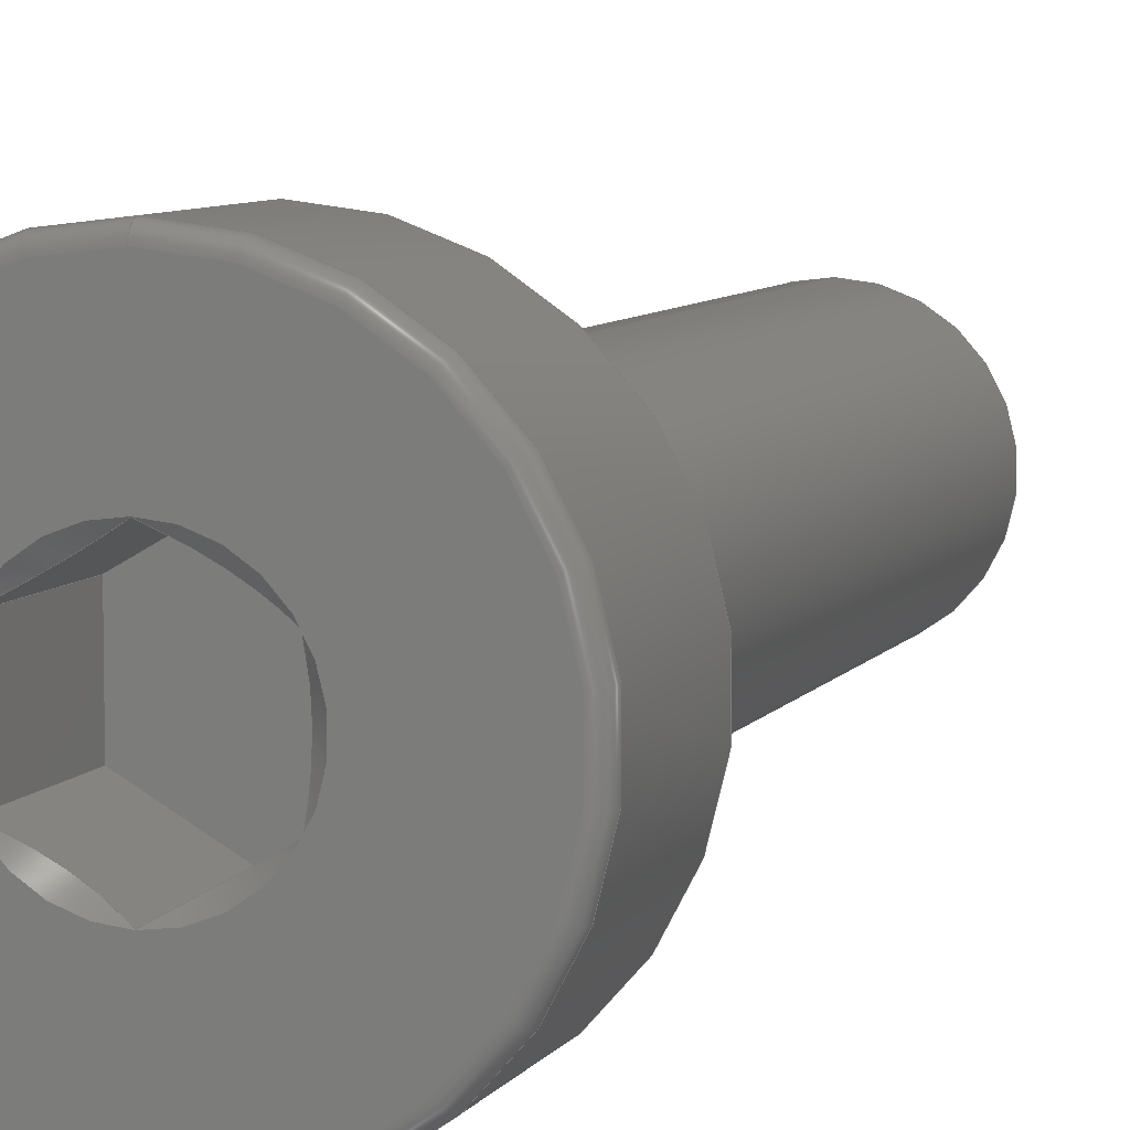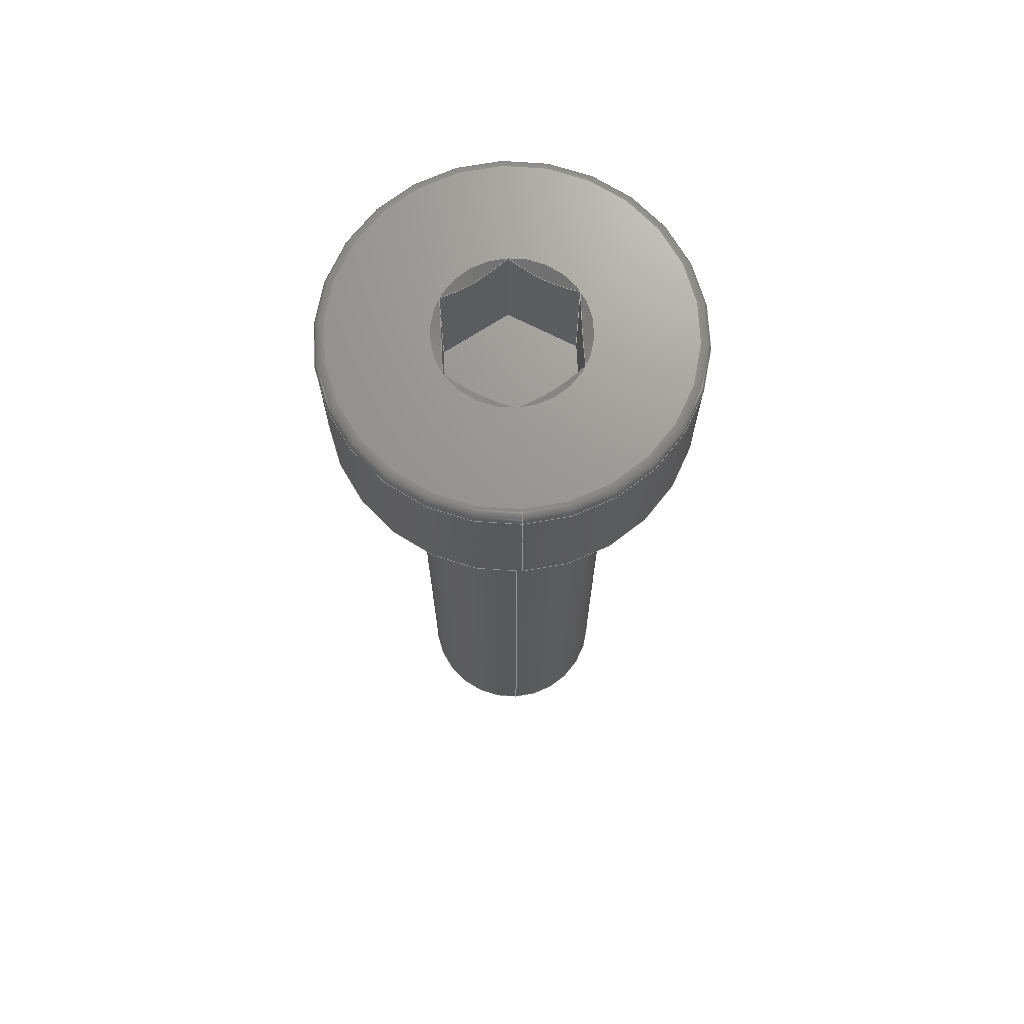
<metadata>
{"format":"step","ext":"step","renderer":"f3d","projection":"perspective","resolution":1024,"background":"white","views":[{"elev":7.1,"azim":18.5,"up":"+Y"},{"elev":70.4,"azim":177.0,"up":"+Z"}]}
</metadata>
<code>
ISO-10303-21;
DATA;
#1=SHAPE_REPRESENTATION_RELATIONSHIP('SRR','None',#371,#2);
#2=ADVANCED_BREP_SHAPE_REPRESENTATION($,(#210),#365);
#3=STYLED_ITEM($,(#380),#210);
#4=LINE($,#338,#16);
#5=LINE($,#340,#17);
#6=LINE($,#341,#18);
#7=LINE($,#344,#19);
#8=LINE($,#345,#20);
#9=LINE($,#348,#21);
#10=LINE($,#349,#22);
#11=LINE($,#352,#23);
#12=LINE($,#353,#24);
#13=LINE($,#356,#25);
#14=LINE($,#357,#26);
#15=LINE($,#359,#27);
#16=VECTOR($,#262,2.293);
#17=VECTOR($,#263,1.443);
#18=VECTOR($,#264,2.293);
#19=VECTOR($,#267,1.443);
#20=VECTOR($,#268,2.293);
#21=VECTOR($,#271,1.443);
#22=VECTOR($,#272,2.293);
#23=VECTOR($,#275,1.443);
#24=VECTOR($,#276,2.293);
#25=VECTOR($,#279,2.293);
#26=VECTOR($,#280,1.443);
#27=VECTOR($,#283,1.443);
#28=PLANE($,#224);
#29=PLANE($,#225);
#30=PLANE($,#226);
#31=PLANE($,#227);
#32=PLANE($,#228);
#33=PLANE($,#229);
#34=PLANE($,#230);
#35=PLANE($,#231);
#36=PLANE($,#232);
#37=PLANE($,#233);
#38=CYLINDRICAL_SURFACE($,#217,3.5);
#39=CYLINDRICAL_SURFACE($,#219,2);
#40=TOROIDAL_SURFACE($,#214,3.3,0.2);
#41=FACE_BOUND($,#70,.T.);
#42=FACE_BOUND($,#72,.T.);
#43=FACE_BOUND($,#74,.T.);
#44=FACE_BOUND($,#76,.T.);
#45=FACE_BOUND($,#78,.T.);
#46=FACE_BOUND($,#88,.T.);
#47=FACE_BOUND($,#90,.T.);
#48=(
BOUNDED_CURVE()
B_SPLINE_CURVE(2,(#298,#299,#300),.UNSPECIFIED.,.F.,.F.)
B_SPLINE_CURVE_WITH_KNOTS((3,3),(0.0118,1.511),
 .UNSPECIFIED.)
CURVE()
GEOMETRIC_REPRESENTATION_ITEM()
RATIONAL_B_SPLINE_CURVE((1.002,1.158,1.002))
REPRESENTATION_ITEM($)
);
#49=(
BOUNDED_CURVE()
B_SPLINE_CURVE(2,(#302,#303,#304),.UNSPECIFIED.,.F.,.F.)
B_SPLINE_CURVE_WITH_KNOTS((3,3),(0.0118,1.511),
 .UNSPECIFIED.)
CURVE()
GEOMETRIC_REPRESENTATION_ITEM()
RATIONAL_B_SPLINE_CURVE((1.002,1.158,1.002))
REPRESENTATION_ITEM($)
);
#50=(
BOUNDED_CURVE()
B_SPLINE_CURVE(2,(#306,#307,#308),.UNSPECIFIED.,.F.,.F.)
B_SPLINE_CURVE_WITH_KNOTS((3,3),(0.0118,1.511),
 .UNSPECIFIED.)
CURVE()
GEOMETRIC_REPRESENTATION_ITEM()
RATIONAL_B_SPLINE_CURVE((1.002,1.158,1.002))
REPRESENTATION_ITEM($)
);
#51=(
BOUNDED_CURVE()
B_SPLINE_CURVE(2,(#310,#311,#312),.UNSPECIFIED.,.F.,.F.)
B_SPLINE_CURVE_WITH_KNOTS((3,3),(0.0118,1.511),
 .UNSPECIFIED.)
CURVE()
GEOMETRIC_REPRESENTATION_ITEM()
RATIONAL_B_SPLINE_CURVE((1.002,1.158,1.002))
REPRESENTATION_ITEM($)
);
#52=(
BOUNDED_CURVE()
B_SPLINE_CURVE(2,(#314,#315,#316),.UNSPECIFIED.,.F.,.F.)
B_SPLINE_CURVE_WITH_KNOTS((3,3),(0.0118,1.511),
 .UNSPECIFIED.)
CURVE()
GEOMETRIC_REPRESENTATION_ITEM()
RATIONAL_B_SPLINE_CURVE((1.002,1.158,1.002))
REPRESENTATION_ITEM($)
);
#53=(
BOUNDED_CURVE()
B_SPLINE_CURVE(2,(#317,#318,#319),.UNSPECIFIED.,.F.,.F.)
B_SPLINE_CURVE_WITH_KNOTS((3,3),(0.0118,1.511),
 .UNSPECIFIED.)
CURVE()
GEOMETRIC_REPRESENTATION_ITEM()
RATIONAL_B_SPLINE_CURVE((1.002,1.158,1.002))
REPRESENTATION_ITEM($)
);
#54=FACE_OUTER_BOUND($,#69,.T.);
#55=FACE_OUTER_BOUND($,#71,.T.);
#56=FACE_OUTER_BOUND($,#73,.T.);
#57=FACE_OUTER_BOUND($,#75,.T.);
#58=FACE_OUTER_BOUND($,#77,.T.);
#59=FACE_OUTER_BOUND($,#79,.T.);
#60=FACE_OUTER_BOUND($,#80,.T.);
#61=FACE_OUTER_BOUND($,#81,.T.);
#62=FACE_OUTER_BOUND($,#82,.T.);
#63=FACE_OUTER_BOUND($,#83,.T.);
#64=FACE_OUTER_BOUND($,#84,.T.);
#65=FACE_OUTER_BOUND($,#85,.T.);
#66=FACE_OUTER_BOUND($,#86,.T.);
#67=FACE_OUTER_BOUND($,#87,.T.);
#68=FACE_OUTER_BOUND($,#89,.T.);
#69=EDGE_LOOP($,(#142));
#70=EDGE_LOOP($,(#143,#144,#145,#146,#147,#148));
#71=EDGE_LOOP($,(#149));
#72=EDGE_LOOP($,(#150));
#73=EDGE_LOOP($,(#151));
#74=EDGE_LOOP($,(#152));
#75=EDGE_LOOP($,(#153));
#76=EDGE_LOOP($,(#154));
#77=EDGE_LOOP($,(#155));
#78=EDGE_LOOP($,(#156));
#79=EDGE_LOOP($,(#157,#158,#159,#160));
#80=EDGE_LOOP($,(#161,#162,#163,#164));
#81=EDGE_LOOP($,(#165,#166,#167,#168));
#82=EDGE_LOOP($,(#169,#170,#171,#172));
#83=EDGE_LOOP($,(#173,#174,#175,#176));
#84=EDGE_LOOP($,(#177,#178,#179,#180));
#85=EDGE_LOOP($,(#181,#182,#183,#184,#185,#186));
#86=EDGE_LOOP($,(#187));
#87=EDGE_LOOP($,(#188));
#88=EDGE_LOOP($,(#189));
#89=EDGE_LOOP($,(#190));
#90=EDGE_LOOP($,(#191));
#91=CIRCLE($,#213,1.45);
#92=CIRCLE($,#215,3.3);
#93=CIRCLE($,#216,3.5);
#94=CIRCLE($,#218,3.5);
#95=CIRCLE($,#220,2);
#96=CIRCLE($,#221,2);
#97=CIRCLE($,#223,1.571);
#98=VERTEX_POINT($,#294);
#99=VERTEX_POINT($,#296);
#100=VERTEX_POINT($,#297);
#101=VERTEX_POINT($,#301);
#102=VERTEX_POINT($,#305);
#103=VERTEX_POINT($,#309);
#104=VERTEX_POINT($,#313);
#105=VERTEX_POINT($,#321);
#106=VERTEX_POINT($,#323);
#107=VERTEX_POINT($,#326);
#108=VERTEX_POINT($,#329);
#109=VERTEX_POINT($,#331);
#110=VERTEX_POINT($,#334);
#111=VERTEX_POINT($,#337);
#112=VERTEX_POINT($,#339);
#113=VERTEX_POINT($,#343);
#114=VERTEX_POINT($,#347);
#115=VERTEX_POINT($,#351);
#116=VERTEX_POINT($,#355);
#117=EDGE_CURVE($,#98,#98,#91,.T.);
#118=EDGE_CURVE($,#99,#100,#48,.T.);
#119=EDGE_CURVE($,#100,#101,#49,.T.);
#120=EDGE_CURVE($,#101,#102,#50,.T.);
#121=EDGE_CURVE($,#102,#103,#51,.T.);
#122=EDGE_CURVE($,#103,#104,#52,.T.);
#123=EDGE_CURVE($,#104,#99,#53,.T.);
#124=EDGE_CURVE($,#105,#105,#92,.T.);
#125=EDGE_CURVE($,#106,#106,#93,.T.);
#126=EDGE_CURVE($,#107,#107,#94,.T.);
#127=EDGE_CURVE($,#108,#108,#95,.T.);
#128=EDGE_CURVE($,#109,#109,#96,.T.);
#129=EDGE_CURVE($,#110,#110,#97,.T.);
#130=EDGE_CURVE($,#102,#111,#4,.T.);
#131=EDGE_CURVE($,#112,#111,#5,.T.);
#132=EDGE_CURVE($,#103,#112,#6,.T.);
#133=EDGE_CURVE($,#113,#112,#7,.T.);
#134=EDGE_CURVE($,#104,#113,#8,.T.);
#135=EDGE_CURVE($,#114,#113,#9,.T.);
#136=EDGE_CURVE($,#99,#114,#10,.T.);
#137=EDGE_CURVE($,#115,#114,#11,.T.);
#138=EDGE_CURVE($,#100,#115,#12,.T.);
#139=EDGE_CURVE($,#101,#116,#13,.T.);
#140=EDGE_CURVE($,#111,#116,#14,.T.);
#141=EDGE_CURVE($,#116,#115,#15,.T.);
#142=ORIENTED_EDGE($,*,*,#117,.T.);
#143=ORIENTED_EDGE($,*,*,#118,.T.);
#144=ORIENTED_EDGE($,*,*,#119,.T.);
#145=ORIENTED_EDGE($,*,*,#120,.T.);
#146=ORIENTED_EDGE($,*,*,#121,.T.);
#147=ORIENTED_EDGE($,*,*,#122,.T.);
#148=ORIENTED_EDGE($,*,*,#123,.T.);
#149=ORIENTED_EDGE($,*,*,#124,.F.);
#150=ORIENTED_EDGE($,*,*,#125,.T.);
#151=ORIENTED_EDGE($,*,*,#125,.F.);
#152=ORIENTED_EDGE($,*,*,#126,.T.);
#153=ORIENTED_EDGE($,*,*,#127,.F.);
#154=ORIENTED_EDGE($,*,*,#128,.T.);
#155=ORIENTED_EDGE($,*,*,#128,.F.);
#156=ORIENTED_EDGE($,*,*,#129,.T.);
#157=ORIENTED_EDGE($,*,*,#121,.F.);
#158=ORIENTED_EDGE($,*,*,#130,.T.);
#159=ORIENTED_EDGE($,*,*,#131,.F.);
#160=ORIENTED_EDGE($,*,*,#132,.F.);
#161=ORIENTED_EDGE($,*,*,#122,.F.);
#162=ORIENTED_EDGE($,*,*,#132,.T.);
#163=ORIENTED_EDGE($,*,*,#133,.F.);
#164=ORIENTED_EDGE($,*,*,#134,.F.);
#165=ORIENTED_EDGE($,*,*,#123,.F.);
#166=ORIENTED_EDGE($,*,*,#134,.T.);
#167=ORIENTED_EDGE($,*,*,#135,.F.);
#168=ORIENTED_EDGE($,*,*,#136,.F.);
#169=ORIENTED_EDGE($,*,*,#118,.F.);
#170=ORIENTED_EDGE($,*,*,#136,.T.);
#171=ORIENTED_EDGE($,*,*,#137,.F.);
#172=ORIENTED_EDGE($,*,*,#138,.F.);
#173=ORIENTED_EDGE($,*,*,#120,.F.);
#174=ORIENTED_EDGE($,*,*,#139,.T.);
#175=ORIENTED_EDGE($,*,*,#140,.F.);
#176=ORIENTED_EDGE($,*,*,#130,.F.);
#177=ORIENTED_EDGE($,*,*,#119,.F.);
#178=ORIENTED_EDGE($,*,*,#138,.T.);
#179=ORIENTED_EDGE($,*,*,#141,.F.);
#180=ORIENTED_EDGE($,*,*,#139,.F.);
#181=ORIENTED_EDGE($,*,*,#137,.T.);
#182=ORIENTED_EDGE($,*,*,#135,.T.);
#183=ORIENTED_EDGE($,*,*,#133,.T.);
#184=ORIENTED_EDGE($,*,*,#131,.T.);
#185=ORIENTED_EDGE($,*,*,#140,.T.);
#186=ORIENTED_EDGE($,*,*,#141,.T.);
#187=ORIENTED_EDGE($,*,*,#129,.F.);
#188=ORIENTED_EDGE($,*,*,#126,.F.);
#189=ORIENTED_EDGE($,*,*,#127,.T.);
#190=ORIENTED_EDGE($,*,*,#124,.T.);
#191=ORIENTED_EDGE($,*,*,#117,.F.);
#192=CONICAL_SURFACE($,#212,0.725,0.7854);
#193=CONICAL_SURFACE($,#222,1.785,0.7854);
#194=ADVANCED_FACE($,(#54,#41),#192,.F.);
#195=ADVANCED_FACE($,(#55,#42),#40,.T.);
#196=ADVANCED_FACE($,(#56,#43),#38,.T.);
#197=ADVANCED_FACE($,(#57,#44),#39,.T.);
#198=ADVANCED_FACE($,(#58,#45),#193,.T.);
#199=ADVANCED_FACE($,(#59),#28,.F.);
#200=ADVANCED_FACE($,(#60),#29,.F.);
#201=ADVANCED_FACE($,(#61),#30,.F.);
#202=ADVANCED_FACE($,(#62),#31,.F.);
#203=ADVANCED_FACE($,(#63),#32,.F.);
#204=ADVANCED_FACE($,(#64),#33,.F.);
#205=ADVANCED_FACE($,(#65),#34,.T.);
#206=ADVANCED_FACE($,(#66),#35,.T.);
#207=ADVANCED_FACE($,(#67,#46),#36,.T.);
#208=ADVANCED_FACE($,(#68,#47),#37,.T.);
#209=CLOSED_SHELL($,(#194,#195,#196,#197,#198,#199,#200,#201,#202,#203,
#204,#205,#206,#207,#208));
#210=MANIFOLD_SOLID_BREP('1',#209);
#211=AXIS2_PLACEMENT_3D('placement',#292,#234,#235);
#212=AXIS2_PLACEMENT_3D($,#293,#236,#237);
#213=AXIS2_PLACEMENT_3D($,#295,#238,#239);
#214=AXIS2_PLACEMENT_3D($,#320,#240,#241);
#215=AXIS2_PLACEMENT_3D($,#322,#242,#243);
#216=AXIS2_PLACEMENT_3D($,#324,#244,#245);
#217=AXIS2_PLACEMENT_3D($,#325,#246,#247);
#218=AXIS2_PLACEMENT_3D($,#327,#248,#249);
#219=AXIS2_PLACEMENT_3D($,#328,#250,#251);
#220=AXIS2_PLACEMENT_3D($,#330,#252,#253);
#221=AXIS2_PLACEMENT_3D($,#332,#254,#255);
#222=AXIS2_PLACEMENT_3D($,#333,#256,#257);
#223=AXIS2_PLACEMENT_3D($,#335,#258,#259);
#224=AXIS2_PLACEMENT_3D($,#336,#260,#261);
#225=AXIS2_PLACEMENT_3D($,#342,#265,#266);
#226=AXIS2_PLACEMENT_3D($,#346,#269,#270);
#227=AXIS2_PLACEMENT_3D($,#350,#273,#274);
#228=AXIS2_PLACEMENT_3D($,#354,#277,#278);
#229=AXIS2_PLACEMENT_3D($,#358,#281,#282);
#230=AXIS2_PLACEMENT_3D($,#360,#284,#285);
#231=AXIS2_PLACEMENT_3D($,#361,#286,#287);
#232=AXIS2_PLACEMENT_3D($,#362,#288,#289);
#233=AXIS2_PLACEMENT_3D($,#363,#290,#291);
#234=DIRECTION('axis',(0,0,1));
#235=DIRECTION('refdir',(1,0,0));
#236=DIRECTION('center_axis',(0,0,1));
#237=DIRECTION('ref_axis',(0,-1,0));
#238=DIRECTION('center_axis',(0,0,1));
#239=DIRECTION('ref_axis',(0,-1,0));
#240=DIRECTION('center_axis',(0,0,1));
#241=DIRECTION('ref_axis',(0,-1,0));
#242=DIRECTION('center_axis',(0,0,1));
#243=DIRECTION('ref_axis',(0,-1,0));
#244=DIRECTION('center_axis',(0,0,1));
#245=DIRECTION('ref_axis',(0,-1,0));
#246=DIRECTION('center_axis',(0,0,-1));
#247=DIRECTION('ref_axis',(0,-1,0));
#248=DIRECTION('center_axis',(0,0,1));
#249=DIRECTION('ref_axis',(0,-1,0));
#250=DIRECTION('center_axis',(0,0,-1));
#251=DIRECTION('ref_axis',(0,-1,0));
#252=DIRECTION('center_axis',(0,0,1));
#253=DIRECTION('ref_axis',(0,-1,0));
#254=DIRECTION('center_axis',(0,0,1));
#255=DIRECTION('ref_axis',(0,-1,0));
#256=DIRECTION('center_axis',(0,0,1));
#257=DIRECTION('ref_axis',(0,-1,0));
#258=DIRECTION('center_axis',(0,0,1));
#259=DIRECTION('ref_axis',(0,-1,0));
#260=DIRECTION('center_axis',(-0.5,-0.866,0));
#261=DIRECTION('ref_axis',(-0.866,0.5,0));
#262=DIRECTION($,(0,0,-1));
#263=DIRECTION($,(0.866,-0.5,0));
#264=DIRECTION($,(0,0,-1));
#265=DIRECTION('center_axis',(-1,0,0));
#266=DIRECTION('ref_axis',(0,1,0));
#267=DIRECTION($,(0,-1,0));
#268=DIRECTION($,(0,0,-1));
#269=DIRECTION('center_axis',(-0.5,0.866,0));
#270=DIRECTION('ref_axis',(0.866,0.5,0));
#271=DIRECTION($,(-0.866,-0.5,0));
#272=DIRECTION($,(0,0,-1));
#273=DIRECTION('center_axis',(0.5,0.866,0));
#274=DIRECTION('ref_axis',(0.866,-0.5,0));
#275=DIRECTION($,(-0.866,0.5,0));
#276=DIRECTION($,(0,0,-1));
#277=DIRECTION('center_axis',(0.5,-0.866,0));
#278=DIRECTION('ref_axis',(-0.866,-0.5,0));
#279=DIRECTION($,(0,0,-1));
#280=DIRECTION($,(0.866,0.5,0));
#281=DIRECTION('center_axis',(1,0,0));
#282=DIRECTION('ref_axis',(0,-1,0));
#283=DIRECTION($,(0,1,0));
#284=DIRECTION('center_axis',(0,0,1));
#285=DIRECTION('ref_axis',(0,-1,0));
#286=DIRECTION('center_axis',(0,0,-1));
#287=DIRECTION('ref_axis',(0,1,0));
#288=DIRECTION('center_axis',(0,0,-1));
#289=DIRECTION('ref_axis',(0,1,0));
#290=DIRECTION('center_axis',(0,0,1));
#291=DIRECTION('ref_axis',(0,-1,0));
#292=CARTESIAN_POINT('',(0,0,0));
#293=CARTESIAN_POINT('Origin',(0,-21.25,13.38));
#294=CARTESIAN_POINT('',(1.776e-16,-19.8,14.1));
#295=CARTESIAN_POINT('Origin',(0,-21.25,14.1));
#296=CARTESIAN_POINT('',(0,-19.81,14.09));
#297=CARTESIAN_POINT('',(1.25,-20.53,14.09));
#298=CARTESIAN_POINT('Ctrl Pts',(-5.348e-15,-19.81,
14.09));
#299=CARTESIAN_POINT('Ctrl Pts',(0.625,-20.17,13.73));
#300=CARTESIAN_POINT('Ctrl Pts',(1.25,-20.53,14.09));
#301=CARTESIAN_POINT('',(1.25,-21.97,14.09));
#302=CARTESIAN_POINT('Ctrl Pts',(1.25,-20.53,14.09));
#303=CARTESIAN_POINT('Ctrl Pts',(1.25,-21.25,13.73));
#304=CARTESIAN_POINT('Ctrl Pts',(1.25,-21.97,14.09));
#305=CARTESIAN_POINT('',(0,-22.69,14.09));
#306=CARTESIAN_POINT('Ctrl Pts',(1.25,-21.97,14.09));
#307=CARTESIAN_POINT('Ctrl Pts',(0.625,-22.33,13.73));
#308=CARTESIAN_POINT('Ctrl Pts',(-9.082e-15,-22.69,
14.09));
#309=CARTESIAN_POINT('',(-1.25,-21.97,14.09));
#310=CARTESIAN_POINT('Ctrl Pts',(5.326e-15,-22.69,
14.09));
#311=CARTESIAN_POINT('Ctrl Pts',(-0.625,-22.33,13.73));
#312=CARTESIAN_POINT('Ctrl Pts',(-1.25,-21.97,14.09));
#313=CARTESIAN_POINT('',(-1.25,-20.53,14.09));
#314=CARTESIAN_POINT('Ctrl Pts',(-1.25,-21.97,14.09));
#315=CARTESIAN_POINT('Ctrl Pts',(-1.25,-21.25,13.73));
#316=CARTESIAN_POINT('Ctrl Pts',(-1.25,-20.53,14.09));
#317=CARTESIAN_POINT('Ctrl Pts',(-1.25,-20.53,14.09));
#318=CARTESIAN_POINT('Ctrl Pts',(-0.625,-20.17,13.73));
#319=CARTESIAN_POINT('Ctrl Pts',(1.098e-14,-19.81,
14.09));
#320=CARTESIAN_POINT('Origin',(0,-21.25,13.9));
#321=CARTESIAN_POINT('',(4.041e-16,-17.95,14.1));
#322=CARTESIAN_POINT('Origin',(0,-21.25,14.1));
#323=CARTESIAN_POINT('',(4.286e-16,-17.75,13.9));
#324=CARTESIAN_POINT('Origin',(0,-21.25,13.9));
#325=CARTESIAN_POINT('Origin',(0,-21.25,12.6));
#326=CARTESIAN_POINT('',(4.286e-16,-17.75,11.3));
#327=CARTESIAN_POINT('Origin',(0,-21.25,11.3));
#328=CARTESIAN_POINT('Origin',(0,-21.25,3.515));
#329=CARTESIAN_POINT('',(2.449e-16,-19.25,11.3));
#330=CARTESIAN_POINT('Origin',(0,-21.25,11.3));
#331=CARTESIAN_POINT('',(2.449e-16,-19.25,-4.271));
#332=CARTESIAN_POINT('Origin',(0,-21.25,-4.271));
#333=CARTESIAN_POINT('Origin',(0,-21.25,-4.485));
#334=CARTESIAN_POINT('',(1.923e-16,-19.68,-4.7));
#335=CARTESIAN_POINT('Origin',(0,-21.25,-4.7));
#336=CARTESIAN_POINT('Origin',(-1.25,-21.97,14.1));
#337=CARTESIAN_POINT('',(0,-22.69,11.8));
#338=CARTESIAN_POINT($,(0,-22.69,14.1));
#339=CARTESIAN_POINT('',(-1.25,-21.97,11.8));
#340=CARTESIAN_POINT($,(-1.25,-21.97,11.8));
#341=CARTESIAN_POINT($,(-1.25,-21.97,14.1));
#342=CARTESIAN_POINT('Origin',(-1.25,-20.53,14.1));
#343=CARTESIAN_POINT('',(-1.25,-20.53,11.8));
#344=CARTESIAN_POINT($,(-1.25,-20.53,11.8));
#345=CARTESIAN_POINT($,(-1.25,-20.53,14.1));
#346=CARTESIAN_POINT('Origin',(0,-19.81,14.1));
#347=CARTESIAN_POINT('',(0,-19.81,11.8));
#348=CARTESIAN_POINT($,(0,-19.81,11.8));
#349=CARTESIAN_POINT($,(0,-19.81,14.1));
#350=CARTESIAN_POINT('Origin',(1.25,-20.53,14.1));
#351=CARTESIAN_POINT('',(1.25,-20.53,11.8));
#352=CARTESIAN_POINT($,(1.25,-20.53,11.8));
#353=CARTESIAN_POINT($,(1.25,-20.53,14.1));
#354=CARTESIAN_POINT('Origin',(0,-22.69,14.1));
#355=CARTESIAN_POINT('',(1.25,-21.97,11.8));
#356=CARTESIAN_POINT($,(1.25,-21.97,14.1));
#357=CARTESIAN_POINT($,(0,-22.69,11.8));
#358=CARTESIAN_POINT('Origin',(1.25,-21.97,14.1));
#359=CARTESIAN_POINT($,(1.25,-21.97,11.8));
#360=CARTESIAN_POINT('Origin',(0,-21.25,11.8));
#361=CARTESIAN_POINT('Origin',(0,-22.04,-4.7));
#362=CARTESIAN_POINT('Origin',(0,-24,11.3));
#363=CARTESIAN_POINT('Origin',(0,-23.62,14.1));
#364=UNCERTAINTY_MEASURE_WITH_UNIT(LENGTH_MEASURE(0.01),#366,
'DISTANCE_ACCURACY_VALUE',
'Maximum model space distance between geometric entities at asserted c
onnectivities');
#365=(
GEOMETRIC_REPRESENTATION_CONTEXT(3)
GLOBAL_UNCERTAINTY_ASSIGNED_CONTEXT((#364))
GLOBAL_UNIT_ASSIGNED_CONTEXT((#366,#368,#367))
REPRESENTATION_CONTEXT('','3D')
);
#366=(
LENGTH_UNIT()
NAMED_UNIT(*)
SI_UNIT(.MILLI.,.METRE.)
);
#367=(
NAMED_UNIT(*)
SI_UNIT($,.STERADIAN.)
SOLID_ANGLE_UNIT()
);
#368=(
NAMED_UNIT(*)
PLANE_ANGLE_UNIT()
SI_UNIT($,.RADIAN.)
);
#369=SHAPE_DEFINITION_REPRESENTATION(#370,#371);
#370=PRODUCT_DEFINITION_SHAPE('',$,#373);
#371=SHAPE_REPRESENTATION('',(#211),#365);
#372=PRODUCT_DEFINITION_CONTEXT('3D Mechanical Parts',#376,'design');
#373=PRODUCT_DEFINITION('1','1',#374,#372);
#374=PRODUCT_DEFINITION_FORMATION('',$,#378);
#375=APPLICATION_PROTOCOL_DEFINITION('international standard',
'automotive_design',2009,#376);
#376=APPLICATION_CONTEXT(
'Core Data for Automotive Mechanical Design Process');
#377=PRODUCT_CONTEXT('3D Mechanical Parts',#376,'mechanical');
#378=PRODUCT('1','1',$,(#377));
#379=PRESENTATION_STYLE_ASSIGNMENT((#381));
#380=PRESENTATION_STYLE_ASSIGNMENT((#382));
#381=SURFACE_STYLE_USAGE(.BOTH.,#383);
#382=SURFACE_STYLE_USAGE(.BOTH.,#384);
#383=SURFACE_SIDE_STYLE($,(#385));
#384=SURFACE_SIDE_STYLE($,(#386));
#385=SURFACE_STYLE_FILL_AREA(#387);
#386=SURFACE_STYLE_FILL_AREA(#388);
#387=FILL_AREA_STYLE($,(#389));
#388=FILL_AREA_STYLE($,(#390));
#389=FILL_AREA_STYLE_COLOUR($,#391);
#390=FILL_AREA_STYLE_COLOUR($,#392);
#391=COLOUR_RGB('',0.749,0.749,0.749);
#392=COLOUR_RGB('',0.6196,0.5882,0.6118);
ENDSEC;
END-ISO-10303-21;

</code>
